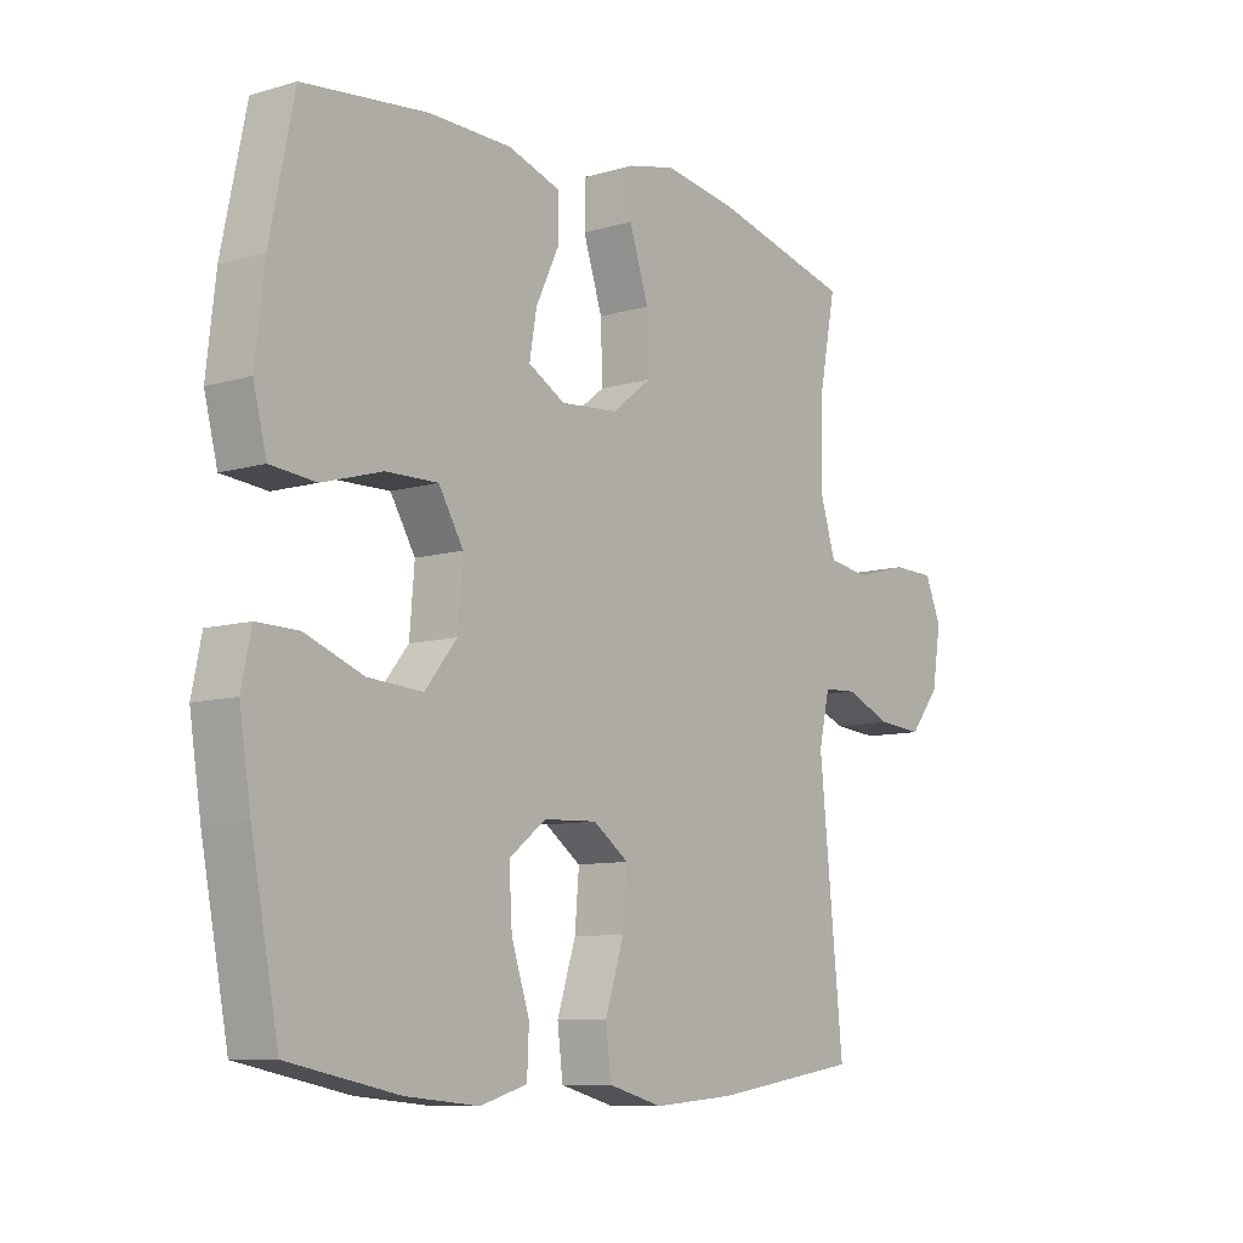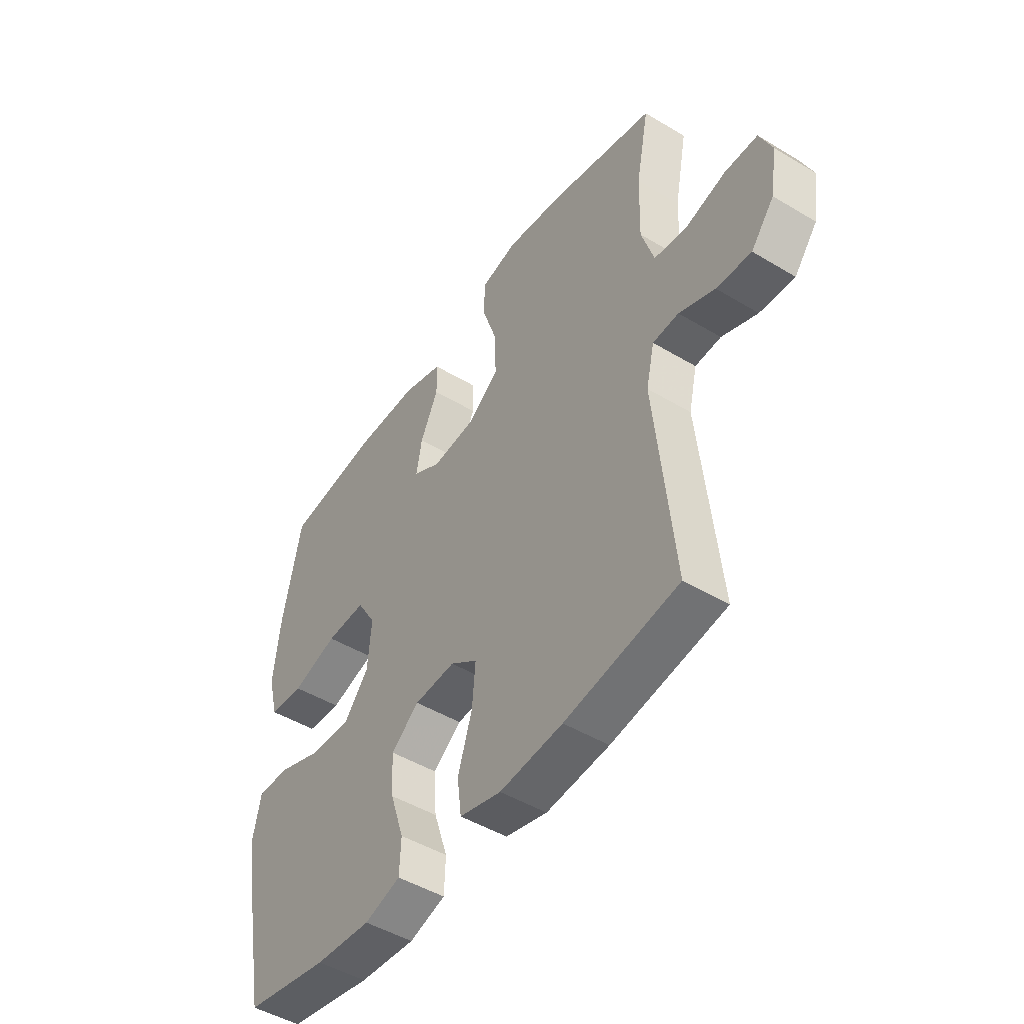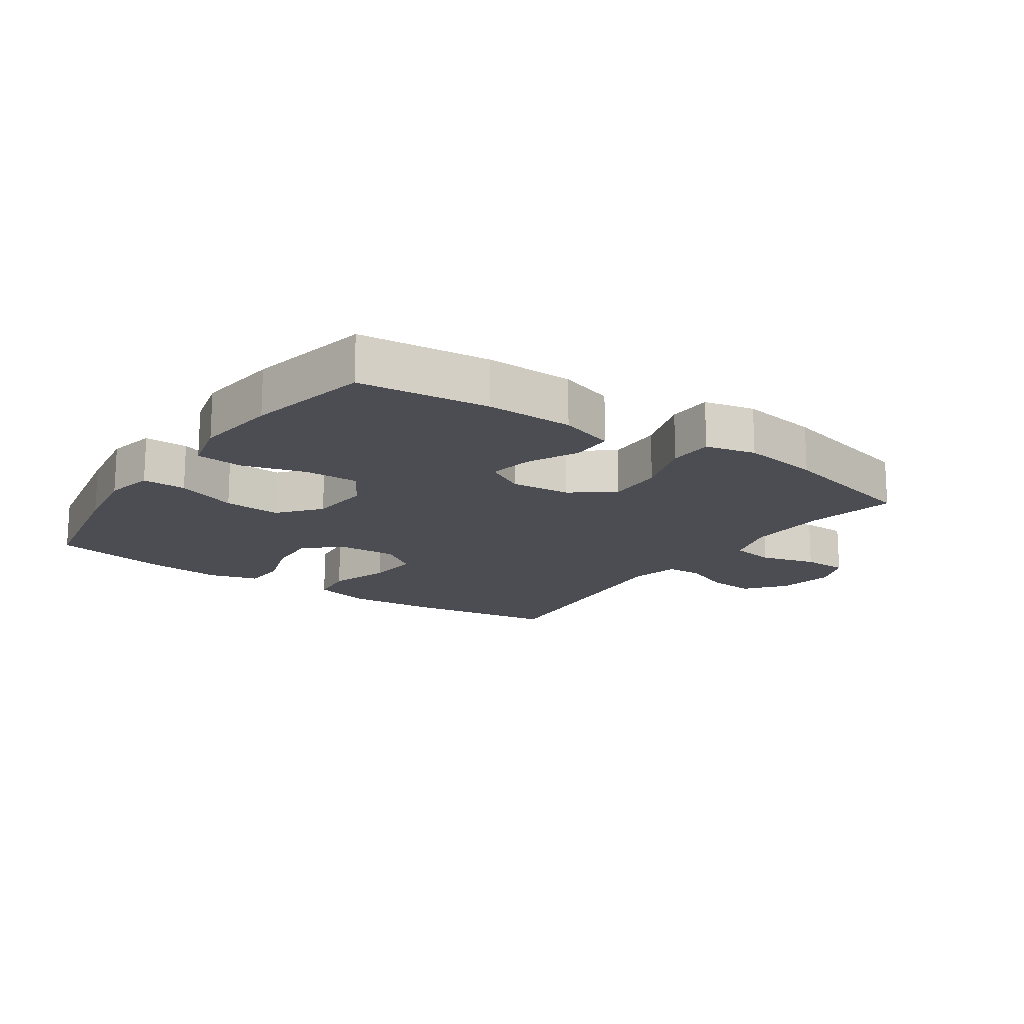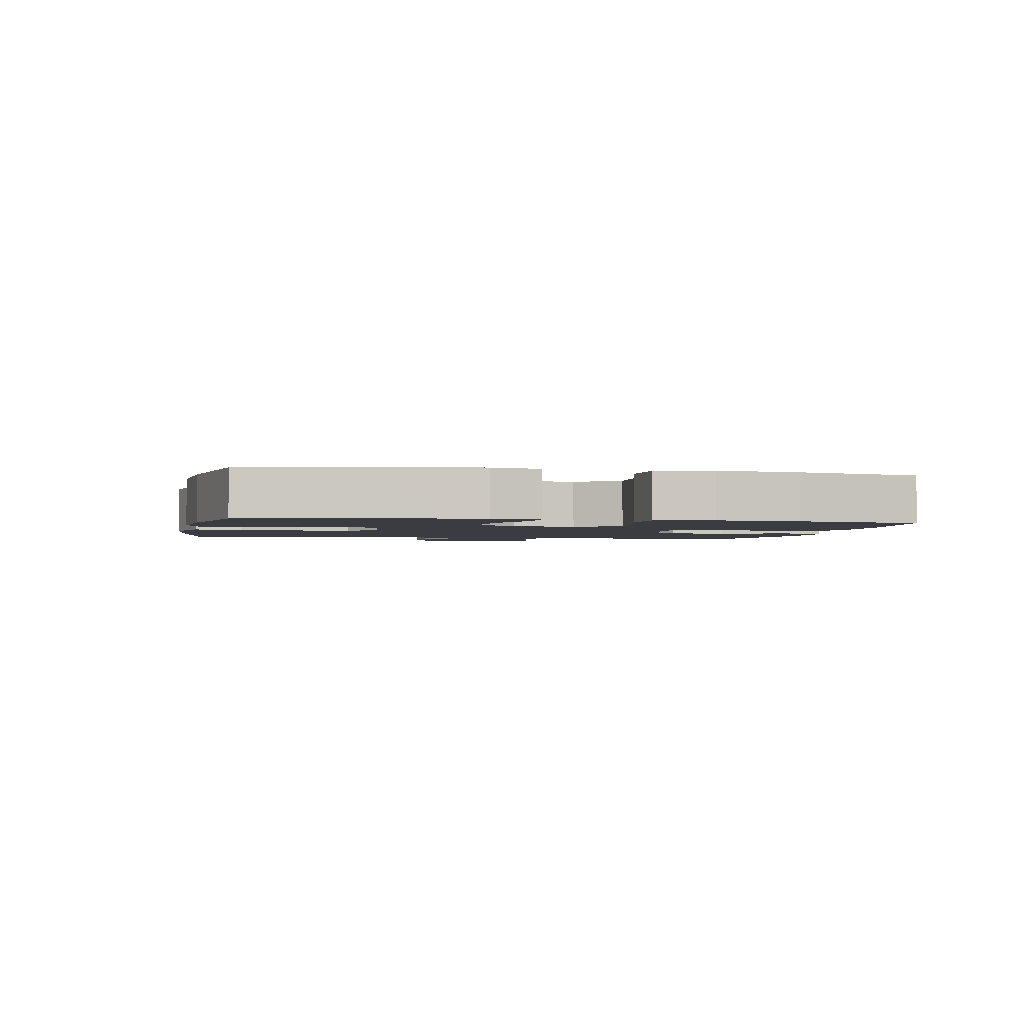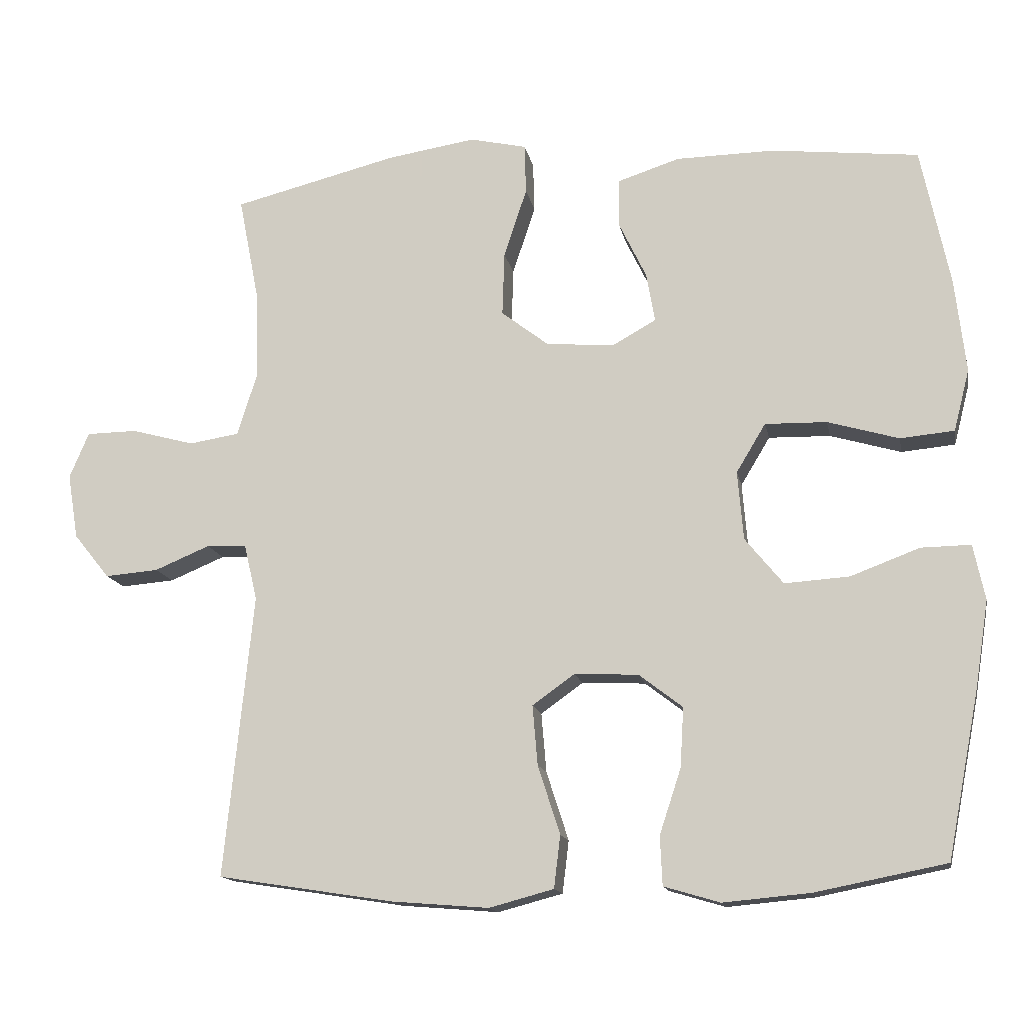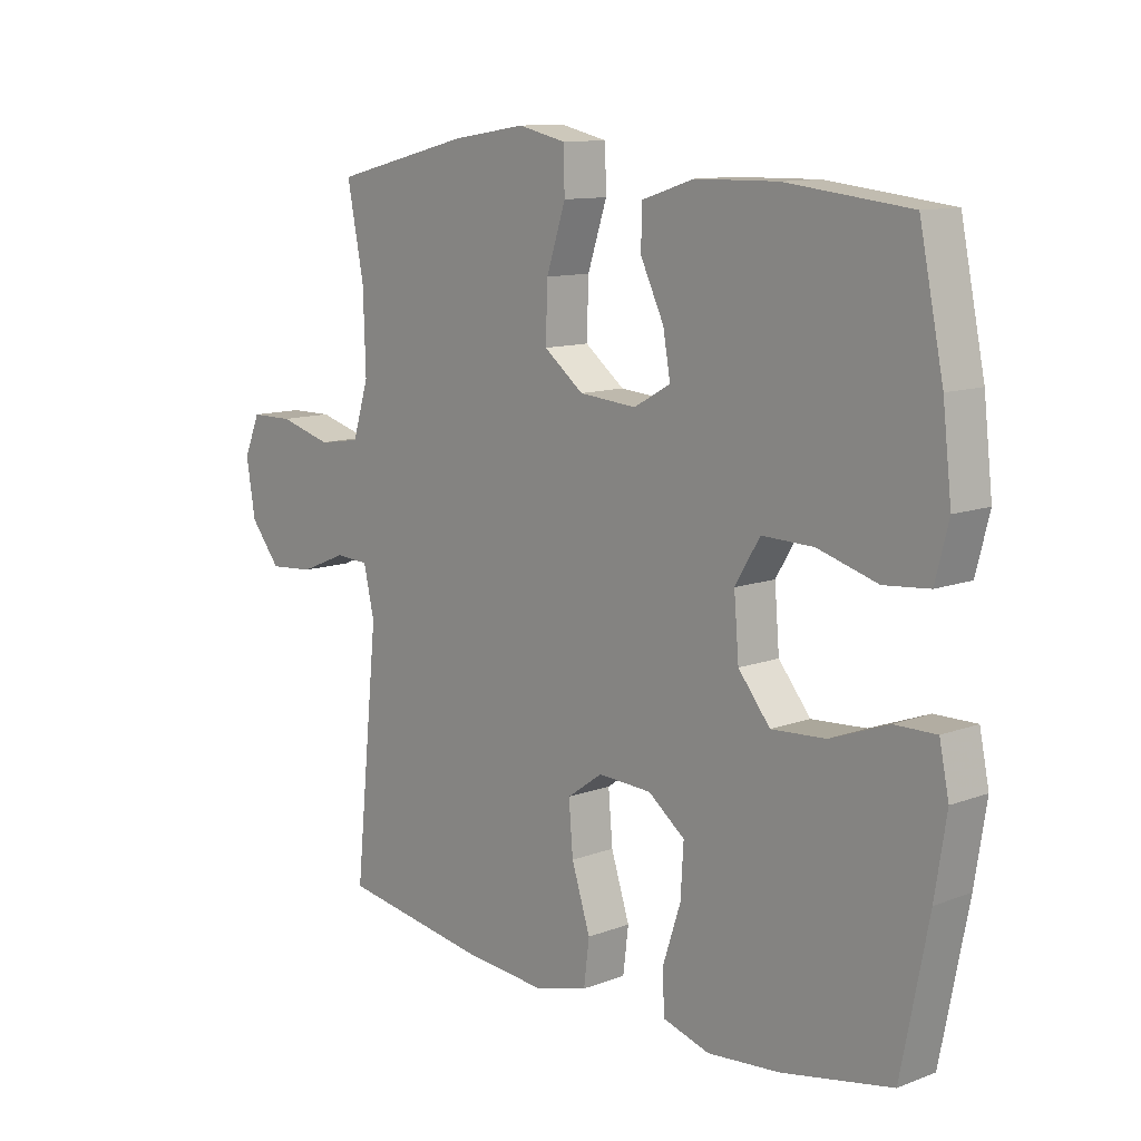
<metadata>
{"format":"obj","ext":"obj","renderer":"f3d","projection":"perspective","resolution":1024,"background":"white","views":[{"elev":-9.2,"azim":-52.3,"up":"+Z"},{"elev":-47.9,"azim":56.0,"up":"+Z"},{"elev":-16.4,"azim":-34.6,"up":"+Y"},{"elev":-2.2,"azim":-101.3,"up":"+Y"},{"elev":-14.4,"azim":-169.2,"up":"+Z"},{"elev":11.3,"azim":-132.4,"up":"+Z"}]}
</metadata>
<code>
v 0.5 0.07 0.5
v 0.472 0.07 0.357
v 0.468 0.07 0.229
v 0.495 0.07 0.142
v 0.565 0.07 0.131
v 0.653 0.07 0.155
v 0.724 0.07 0.154
v 0.751 0.07 0.09
v 0.736 0.07 -0.001
v 0.686 0.07 -0.063
v 0.611 0.07 -0.057
v 0.534 0.07 -0.025
v 0.478 0.07 -0.028
v 0.46 0.07 -0.106
v 0.5 0.07 -0.5
v 0.255 0.07 -0.538
v 0.119 0.07 -0.549
v 0.029 0.07 -0.525
v 0.02 0.07 -0.452
v 0.051 0.07 -0.356
v 0.058 0.07 -0.273
v -0.001 0.07 -0.231
v -0.09 0.07 -0.235
v -0.151 0.07 -0.282
v -0.146 0.07 -0.365
v -0.116 0.07 -0.456
v -0.119 0.07 -0.524
v -0.197 0.07 -0.547
v -0.318 0.07 -0.536
v -0.5 0.07 -0.5
v -0.545 0.07 -0.27
v -0.564 0.07 -0.149
v -0.548 0.07 -0.072
v -0.479 0.07 -0.073
v -0.383 0.07 -0.109
v -0.293 0.07 -0.115
v -0.24 0.07 -0.05
v -0.232 0.07 0.046
v -0.273 0.07 0.114
v -0.359 0.07 0.112
v -0.458 0.07 0.083
v -0.533 0.07 0.09
v -0.555 0.07 0.176
v -0.54 0.07 0.307
v -0.5 0.07 0.5
v -0.295 0.07 0.523
v -0.158 0.07 0.521
v -0.071 0.07 0.493
v -0.07 0.07 0.427
v -0.109 0.07 0.346
v -0.121 0.07 0.277
v -0.06 0.07 0.243
v 0.035 0.07 0.251
v 0.101 0.07 0.302
v 0.098 0.07 0.391
v 0.066 0.07 0.488
v 0.068 0.07 0.558
v 0.147 0.07 0.576
v 0.27 0.07 0.557
v 0.5 0 0.5
v 0.472 0 0.357
v 0.468 0 0.229
v 0.495 0 0.142
v 0.565 0 0.131
v 0.653 0 0.155
v 0.724 0 0.154
v 0.751 0 0.09
v 0.736 0 -0.001
v 0.686 0 -0.063
v 0.611 0 -0.057
v 0.534 0 -0.025
v 0.478 0 -0.028
v 0.46 0 -0.106
v 0.5 0 -0.5
v 0.255 0 -0.538
v 0.119 0 -0.549
v 0.029 0 -0.525
v 0.02 0 -0.452
v 0.051 0 -0.356
v 0.058 0 -0.273
v -0.001 0 -0.231
v -0.09 0 -0.235
v -0.151 0 -0.282
v -0.146 0 -0.365
v -0.116 0 -0.456
v -0.119 0 -0.524
v -0.197 0 -0.547
v -0.318 0 -0.536
v -0.5 0 -0.5
v -0.545 0 -0.27
v -0.564 0 -0.149
v -0.548 0 -0.072
v -0.479 0 -0.073
v -0.383 0 -0.109
v -0.293 0 -0.115
v -0.24 0 -0.05
v -0.232 0 0.046
v -0.273 0 0.114
v -0.359 0 0.112
v -0.458 0 0.083
v -0.533 0 0.09
v -0.555 0 0.176
v -0.54 0 0.307
v -0.5 0 0.5
v -0.295 0 0.523
v -0.158 0 0.521
v -0.071 0 0.493
v -0.07 0 0.427
v -0.109 0 0.346
v -0.121 0 0.277
v -0.06 0 0.243
v 0.035 0 0.251
v 0.101 0 0.302
v 0.098 0 0.391
v 0.066 0 0.488
v 0.068 0 0.558
v 0.147 0 0.576
v 0.27 0 0.557
f 58 59 1 2
f 55 56 57 58
f 54 55 58 2
f 53 54 2 3
f 52 53 3 4
f 47 48 49 50
f 47 50 51
f 46 47 51
f 45 46 51
f 44 45 51
f 43 44 51 52
f 40 41 42 43
f 39 40 43 52
f 32 33 34 35
f 32 35 36
f 31 32 36
f 30 31 36
f 29 30 36 37
f 25 26 27 28
f 24 25 28 29
f 17 18 19 20
f 17 20 21
f 14 15 16 17
f 13 14 17 21
f 9 10 11 12
f 9 12 13
f 8 9 13
f 5 6 7 8
f 4 5 8 13
f 38 39 52 4
f 24 29 37
f 23 24 37 38
f 22 23 38 4
f 4 13 21 22
f 61 60 118 117
f 117 116 115 114
f 61 117 114 113
f 62 61 113 112
f 63 62 112 111
f 109 108 107 106
f 110 109 106
f 110 106 105
f 110 105 104
f 110 104 103
f 111 110 103 102
f 102 101 100 99
f 111 102 99 98
f 94 93 92 91
f 95 94 91
f 95 91 90
f 95 90 89
f 96 95 89 88
f 87 86 85 84
f 88 87 84 83
f 79 78 77 76
f 80 79 76
f 76 75 74 73
f 80 76 73 72
f 71 70 69 68
f 72 71 68
f 72 68 67
f 67 66 65 64
f 72 67 64 63
f 63 111 98 97
f 96 88 83
f 97 96 83 82
f 63 97 82 81
f 81 80 72 63
f 1 60 61 2
f 2 61 62 3
f 3 62 63 4
f 4 63 64 5
f 5 64 65 6
f 6 65 66 7
f 7 66 67 8
f 8 67 68 9
f 9 68 69 10
f 10 69 70 11
f 11 70 71 12
f 12 71 72 13
f 13 72 73 14
f 14 73 74 15
f 15 74 75 16
f 16 75 76 17
f 17 76 77 18
f 18 77 78 19
f 19 78 79 20
f 20 79 80 21
f 21 80 81 22
f 22 81 82 23
f 23 82 83 24
f 24 83 84 25
f 25 84 85 26
f 26 85 86 27
f 27 86 87 28
f 28 87 88 29
f 29 88 89 30
f 30 89 90 31
f 31 90 91 32
f 32 91 92 33
f 33 92 93 34
f 34 93 94 35
f 35 94 95 36
f 36 95 96 37
f 37 96 97 38
f 38 97 98 39
f 39 98 99 40
f 40 99 100 41
f 41 100 101 42
f 42 101 102 43
f 43 102 103 44
f 44 103 104 45
f 45 104 105 46
f 46 105 106 47
f 47 106 107 48
f 48 107 108 49
f 49 108 109 50
f 50 109 110 51
f 51 110 111 52
f 52 111 112 53
f 53 112 113 54
f 54 113 114 55
f 55 114 115 56
f 56 115 116 57
f 57 116 117 58
f 58 117 118 59
f 59 118 60 1

</code>
